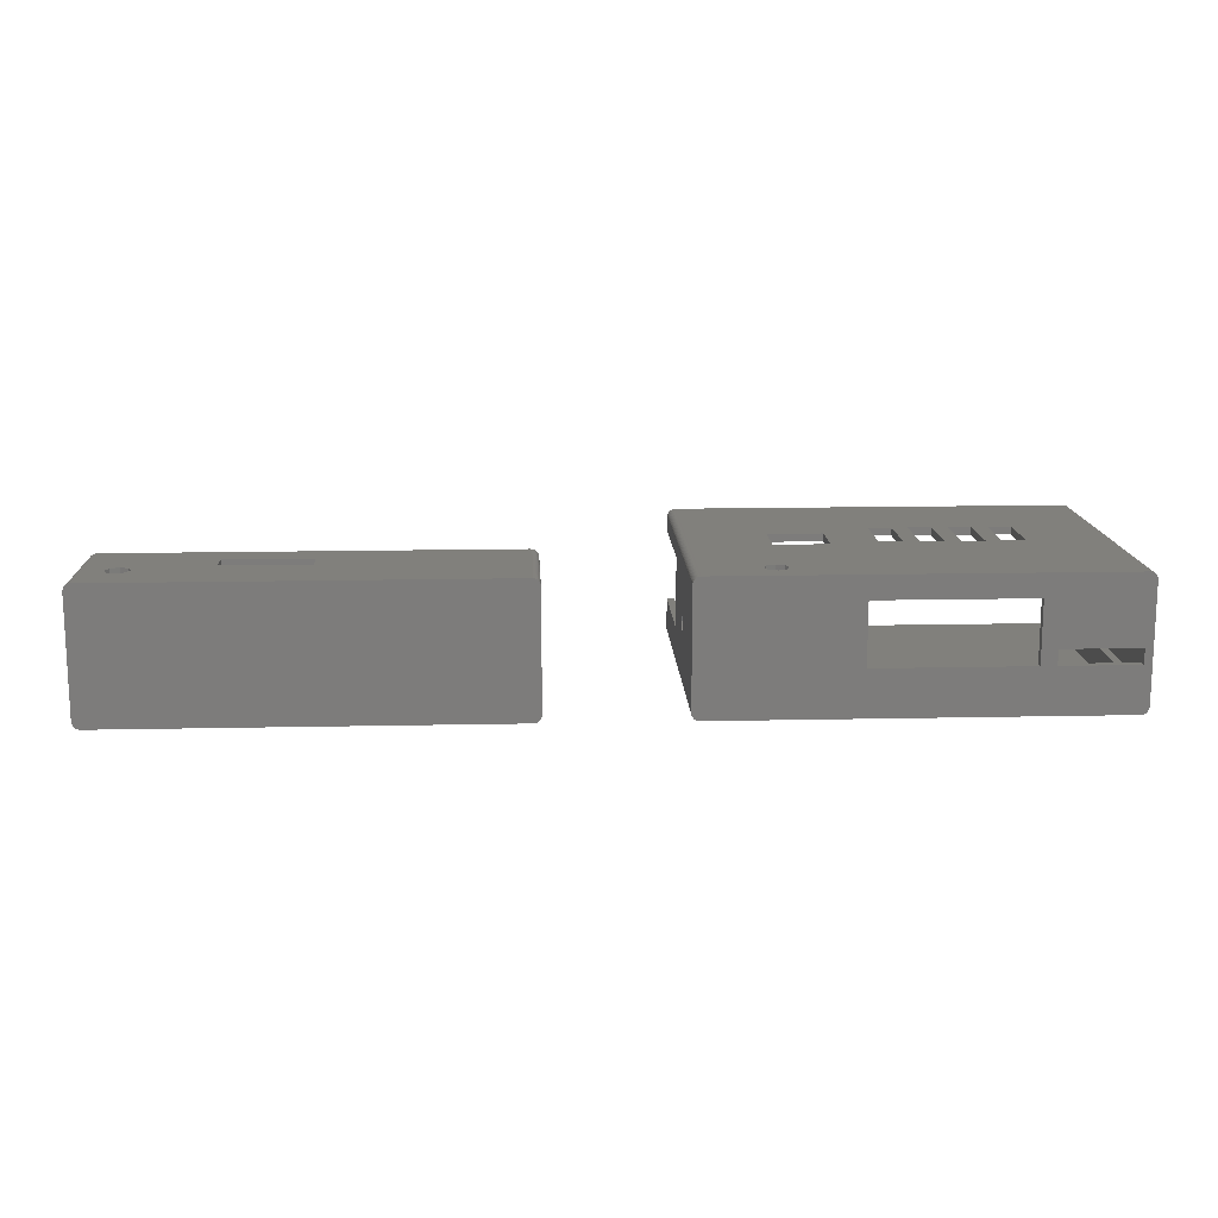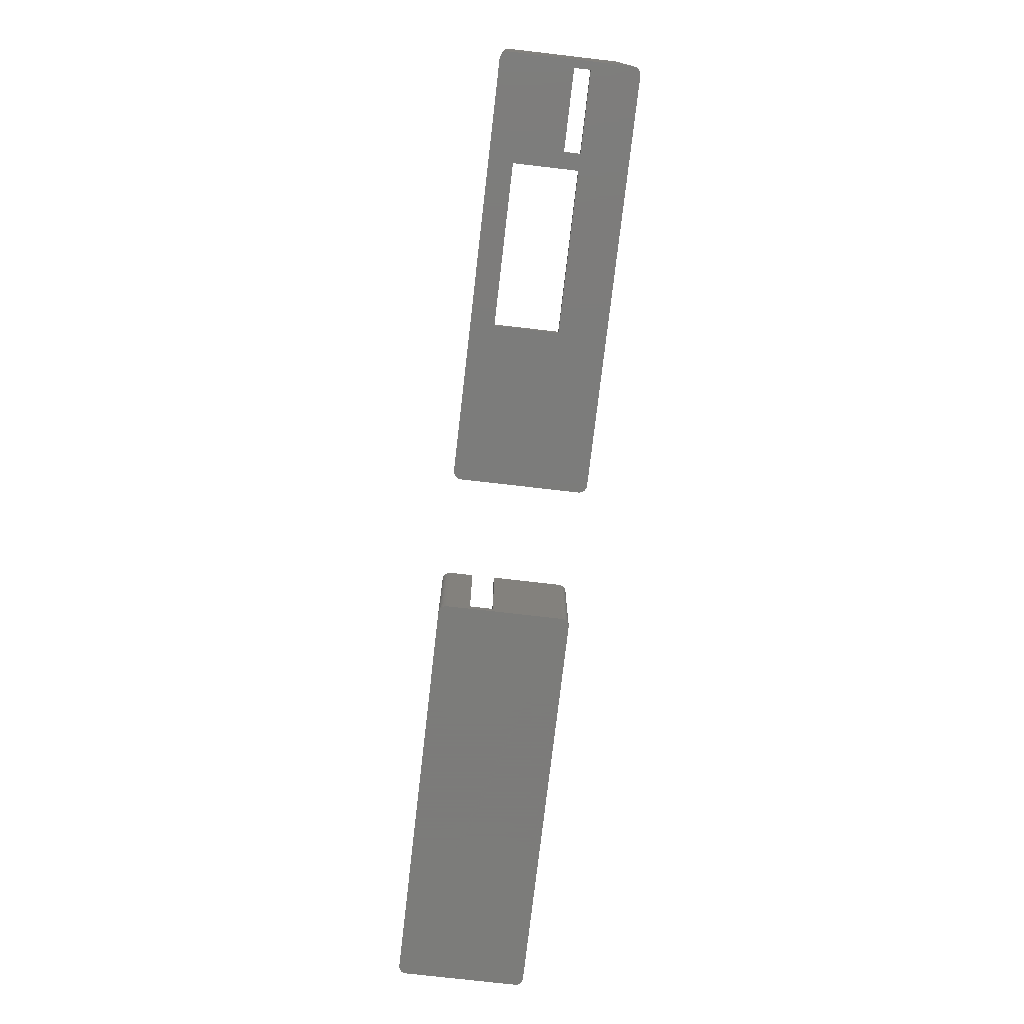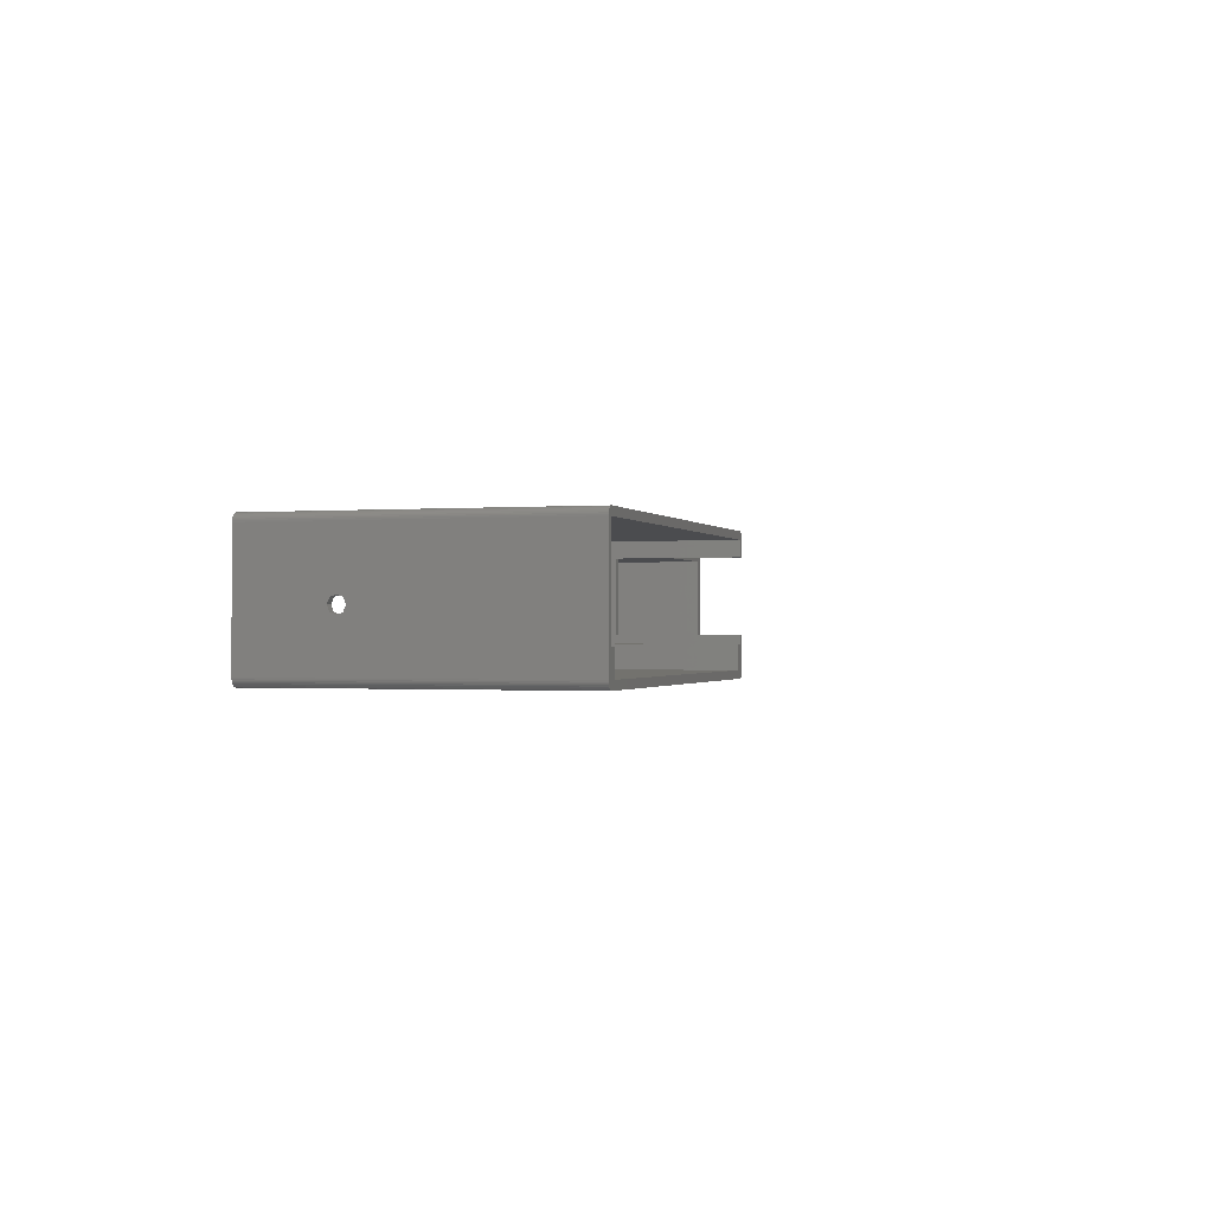
<metadata>
{"format":"stl","ext":"stl","renderer":"f3d","projection":"perspective","resolution":1024,"background":"white","views":[{"elev":14.3,"azim":177.3,"up":"+Y"},{"elev":-75.2,"azim":-96.6,"up":"+Z"},{"elev":-0.7,"azim":-73.0,"up":"+Y"}]}
</metadata>
<code>
# stl→obj: 352 verts, 744 faces
v -71 8 11
v -71 0 38
v -71 15 0
v -71 15 38
v -71 0 0
v -71 6 11
v -71 6.293 10.29
v -71 7 12
v -71 7.707 11.71
v -71 6.293 11.71
v -71 7 10
v -71 7.707 10.29
v -70.99 -0.1564 0
v -70.99 -0.1564 38
v -70.99 15.16 0
v -70.95 15.31 0
v -70.89 15.45 0
v -70.81 15.59 0
v -70.71 15.71 0
v -70.59 15.81 0
v -70.45 15.89 0
v -70.31 15.95 0
v -70.16 15.99 0
v -70 16 0
v -58 13 0
v -19 16 0
v -38 13 0
v -18 15 0
v -38 5 0
v -18.01 15.16 0
v -18.05 15.31 0
v -18.11 15.45 0
v -18.19 15.59 0
v -18.29 15.71 0
v -18.41 15.81 0
v -18.55 15.89 0
v -18.69 15.95 0
v -18.84 15.99 0
v -18 0 0
v -18.01 -0.1564 0
v -18.05 -0.309 0
v -18.11 -0.454 0
v -18.19 -0.5878 0
v -18.29 -0.7071 0
v -18.41 -0.809 0
v -18.55 -0.891 0
v -18.69 -0.9511 0
v -18.84 -0.9877 0
v -19 -1 0
v -70 -1 0
v -70.16 -0.9877 0
v -70.31 -0.9511 0
v -70.45 -0.891 0
v -70.59 -0.809 0
v -70.71 -0.7071 0
v -70.81 -0.5878 0
v -70.89 -0.454 0
v -70.95 -0.309 0
v -70 7 0
v -58 5 0
v -60 5 0
v -60 7 0
v -70 5 0
v -70.99 15.16 38
v -70.89 -0.454 38
v -70.95 -0.309 38
v -70.81 -0.5878 38
v -70.71 -0.7071 38
v -70.59 -0.809 38
v -70.45 -0.891 38
v -70.31 -0.9511 38
v -70.16 -0.9877 38
v -70 -1 38
v -70 3 38
v -70 15 38
v -20 0 38
v -18.29 -0.7071 38
v -18.19 -0.5878 38
v -18.41 -0.809 38
v -18.55 -0.891 38
v -18 4 38
v -19 4 38
v -18 0 38
v -19 13 38
v -18 13 38
v -19 15 38
v -19 3 38
v -20 3 38
v -18.11 -0.454 38
v -19 -1 38
v -69 0 38
v -69 3 38
v -18.01 15.16 38
v -18 15 38
v -18.05 15.31 38
v -18.11 15.45 38
v -18.19 15.59 38
v -18.29 15.71 38
v -18.41 15.81 38
v -18.55 15.89 38
v -18.69 15.95 38
v -18.84 15.99 38
v -19 16 38
v -70 16 38
v -70.16 15.99 38
v -70.31 15.95 38
v -70.45 15.89 38
v -70.59 15.81 38
v -70.71 15.71 38
v -70.81 15.59 38
v -70.89 15.45 38
v -70.95 15.31 38
v -18.01 -0.1564 38
v -18.05 -0.309 38
v -18.69 -0.9511 38
v -18.84 -0.9877 38
v -70 6.293 11.71
v -70 6 11
v -70 6.293 10.29
v -70 7 12
v -70 7.707 11.71
v -70 8 11
v -70 7.707 10.29
v -70 7 10
v -18 6.293 13.29
v -18 4 23
v -18 13 23
v -18 7 13
v -18 6 14
v -18 8 14
v -18 7.707 13.29
v -18 6.293 14.71
v -18 7 15
v -18 7.707 14.71
v -29.5 16 4
v -55 16 17
v -29.06 16 5.061
v -52 16 25
v -60 16 25
v -60 16 17
v -26.94 16 2.939
v -28 16 2.5
v -57 16 25
v -55 16 25
v -45 16 17
v -28 16 5.5
v -47 16 17
v -50 16 25
v -47 16 25
v -45 16 25
v -42 16 25
v -26.94 16 5.061
v -36 16 16
v -42 16 17
v -36 16 22
v -29 16 22
v -57 16 17
v -29 16 16
v -29.06 16 2.939
v -26.5 16 4
v -52 16 17
v -50 16 17
v -70 5 1
v -70 7 1
v -70 15 1
v -70 3 1
v -60 7 1
v -60 5 1
v -58 13 1
v -58 5 1
v -38 13 1
v -38 5 1
v -19 13 23
v -19 4 23
v -19 7.707 14.71
v -19 15 1
v -19 3 1
v -19 6.293 13.29
v -19 6 14
v -19 6.293 14.71
v -19 7 13
v -19 7 15
v -19 7.707 13.29
v -19 8 14
v -52 15 25
v -42 15 17
v -45 15 17
v -60 15 25
v -57 15 25
v -60 15 17
v -57 15 17
v -55 15 25
v -42 15 25
v -36 15 16
v -50 15 25
v -26.94 15 5.061
v -26.5 15 4
v -47 15 25
v -45 15 25
v -50 15 17
v -47 15 17
v -26.94 15 2.939
v -29.06 15 5.061
v -52 15 17
v -55 15 17
v -36 15 22
v -28 15 5.5
v -29 15 22
v -29 15 16
v -29.5 15 4
v -28 15 2.5
v -29.06 15 2.939
v -69 3 1
v -69 0 1
v -20 0 1
v -20 3 1
v -1 0 0
v -1 0 15
v -1 9 1
v -1 15 0
v -1 12 15
v -1 12 1
v -1 15 15
v -1 9 15
v -0.9877 -0.1564 0
v -0.9877 -0.1564 15
v -0.9877 15.16 0
v -0.9511 15.31 0
v -0.891 15.45 0
v -0.809 15.59 0
v -0.7071 15.71 0
v -0.5878 15.81 0
v -0.454 15.89 0
v -0.309 15.95 0
v -0.1564 15.99 0
v 0 16 0
v 51 16 0
v 51.16 15.99 0
v 51.31 15.95 0
v 51.45 15.89 0
v 51.59 15.81 0
v 51.71 15.71 0
v 51.81 15.59 0
v 51.89 15.45 0
v 51.95 15.31 0
v 51.99 15.16 0
v 52 15 0
v 52 0 0
v 51.99 -0.1564 0
v 51.95 -0.309 0
v 51.89 -0.454 0
v 51.81 -0.5878 0
v 51.71 -0.7071 0
v 51.59 -0.809 0
v 51.45 -0.891 0
v 51.31 -0.9511 0
v 51.16 -0.9877 0
v 51 -1 0
v 0 -1 0
v -0.1564 -0.9877 0
v -0.309 -0.9511 0
v -0.454 -0.891 0
v -0.5878 -0.809 0
v -0.7071 -0.7071 0
v -0.809 -0.5878 0
v -0.891 -0.454 0
v -0.9511 -0.309 0
v -0.9877 15.16 15
v -0.891 -0.454 15
v -0.9511 -0.309 15
v -0.809 -0.5878 15
v -0.7071 -0.7071 15
v -0.5878 -0.809 15
v -0.454 -0.891 15
v -0.309 -0.9511 15
v -0.1564 -0.9877 15
v 0 -1 15
v 0 3 15
v 0 9 15
v 50 0 15
v 51.81 -0.5878 15
v 51.89 -0.454 15
v 51.71 -0.7071 15
v 50 3 15
v 51.95 -0.309 15
v 51.99 -0.1564 15
v 51 15 15
v 51 3 15
v 52 15 15
v 51.59 -0.809 15
v 51.45 -0.891 15
v 51.31 -0.9511 15
v 51.16 -0.9877 15
v 51 -1 15
v 1 0 15
v 0 15 15
v 51.16 15.99 15
v 51 16 15
v 51.31 15.95 15
v 51.45 15.89 15
v 51.59 15.81 15
v 51.71 15.71 15
v 51.81 15.59 15
v 51.89 15.45 15
v 51.95 15.31 15
v 51.99 15.16 15
v 0 16 15
v 52 0 15
v 1 3 15
v -0.9511 15.31 15
v -0.891 15.45 15
v -0.809 15.59 15
v -0.7071 15.71 15
v -0.5878 15.81 15
v -0.454 15.89 15
v -0.309 15.95 15
v -0.1564 15.99 15
v 0 12 15
v 0 12 1
v 50 3 1
v 51 3 1
v 0 9 1
v 0 3 1
v 1 3 1
v 50 0 1
v 1 0 1
v 51 15 1
v 0 15 1
v 25 16 11
v 25 16 8
v 36 16 11
v 47 16 4.5
v 45.94 16 4.939
v 45.94 16 7.061
v 36 16 8
v 45.5 16 6
v 48.06 16 7.061
v 48.5 16 6
v 48.06 16 4.939
v 47 16 7.5
v 25 15 11
v 36 15 8
v 25 15 8
v 36 15 11
v 45.94 15 7.061
v 45.94 15 4.939
v 45.5 15 6
v 48.5 15 6
v 48.06 15 4.939
v 48.06 15 7.061
v 47 15 7.5
v 47 15 4.5
f 1 2 3
f 3 2 4
f 5 2 6
f 5 6 7
f 5 7 3
f 8 2 9
f 10 2 8
f 11 12 3
f 9 2 1
f 12 1 3
f 6 2 10
f 11 3 7
f 5 13 2
f 2 13 14
f 5 3 13
f 13 3 15
f 13 15 16
f 13 16 17
f 13 17 18
f 13 18 19
f 13 19 20
f 13 20 21
f 13 21 22
f 13 22 23
f 13 23 24
f 25 24 26
f 27 28 29
f 27 30 28
f 27 31 30
f 27 32 31
f 27 33 32
f 27 34 33
f 27 35 34
f 27 36 35
f 27 37 36
f 27 38 37
f 29 28 39
f 13 39 40
f 13 40 41
f 13 41 42
f 13 42 43
f 13 43 44
f 13 44 45
f 13 45 46
f 13 46 47
f 13 47 48
f 13 48 49
f 13 49 50
f 13 50 51
f 13 51 52
f 13 52 53
f 13 53 54
f 13 54 55
f 13 55 56
f 13 56 57
f 13 57 58
f 13 24 59
f 60 61 62
f 13 59 63
f 62 59 25
f 13 63 61
f 29 13 60
f 59 24 25
f 27 25 26
f 13 61 60
f 27 26 38
f 13 29 39
f 60 62 25
f 3 4 15
f 15 4 64
f 4 2 14
f 65 4 66
f 66 4 14
f 67 4 65
f 68 4 67
f 69 4 68
f 70 4 69
f 71 4 70
f 72 4 71
f 73 4 72
f 74 4 73
f 74 75 4
f 76 77 78
f 76 79 77
f 76 80 79
f 81 82 83
f 84 85 86
f 82 87 83
f 87 88 83
f 89 76 78
f 90 91 73
f 92 74 91
f 91 74 73
f 93 4 75
f 93 75 86
f 94 86 85
f 93 86 94
f 95 4 93
f 96 4 95
f 97 4 96
f 98 4 97
f 99 4 98
f 100 4 99
f 101 4 100
f 102 4 101
f 103 4 102
f 104 4 103
f 105 4 104
f 106 4 105
f 107 4 106
f 108 4 107
f 109 4 108
f 110 4 109
f 111 4 110
f 112 4 111
f 64 4 112
f 88 113 83
f 88 114 113
f 88 89 114
f 88 76 89
f 76 115 80
f 76 116 115
f 76 90 116
f 76 91 90
f 117 118 10
f 10 118 6
f 119 7 118
f 118 7 6
f 120 117 8
f 8 117 10
f 121 120 9
f 9 120 8
f 1 122 121
f 9 1 121
f 123 122 1
f 12 123 1
f 124 123 12
f 11 124 12
f 119 124 11
f 7 119 11
f 13 58 14
f 14 58 66
f 58 57 66
f 66 57 65
f 57 56 65
f 65 56 67
f 56 55 67
f 67 55 68
f 68 55 54
f 69 68 54
f 69 54 53
f 70 69 53
f 70 53 52
f 71 70 52
f 71 52 51
f 72 71 51
f 72 51 50
f 73 72 50
f 73 50 49
f 90 73 49
f 90 49 48
f 116 90 48
f 116 48 47
f 115 116 47
f 115 47 46
f 80 115 46
f 80 46 45
f 79 80 45
f 79 45 44
f 77 79 44
f 77 44 43
f 78 77 43
f 78 43 42
f 89 78 42
f 89 42 41
f 114 89 41
f 114 41 40
f 113 114 40
f 113 40 39
f 83 113 39
f 125 39 28
f 126 81 83
f 94 85 28
f 85 127 28
f 83 39 126
f 128 125 28
f 129 39 125
f 130 131 28
f 126 39 129
f 131 128 28
f 126 132 133
f 126 134 28
f 126 133 134
f 134 130 28
f 129 132 126
f 127 126 28
f 28 30 93
f 94 28 93
f 30 31 95
f 93 30 95
f 31 32 96
f 95 31 96
f 32 33 97
f 96 32 97
f 33 34 98
f 97 33 98
f 35 99 34
f 34 99 98
f 36 100 35
f 35 100 99
f 37 101 36
f 36 101 100
f 38 102 37
f 37 102 101
f 26 103 38
f 38 103 102
f 135 136 137
f 138 104 103
f 24 104 139
f 24 139 140
f 141 26 142
f 139 104 143
f 143 104 144
f 145 146 147
f 148 138 103
f 149 148 103
f 137 147 146
f 145 149 150
f 150 149 103
f 151 150 103
f 144 104 138
f 152 145 26
f 136 143 144
f 153 26 154
f 153 151 155
f 155 151 103
f 156 155 103
f 135 157 136
f 135 140 157
f 26 158 103
f 158 156 103
f 24 140 135
f 24 135 159
f 24 159 142
f 24 142 26
f 160 26 141
f 152 26 160
f 137 161 162
f 162 138 148
f 136 161 137
f 145 152 146
f 138 162 161
f 137 162 147
f 151 153 154
f 158 26 153
f 149 145 147
f 154 26 145
f 143 136 157
f 23 105 24
f 24 105 104
f 22 106 23
f 23 106 105
f 21 107 22
f 22 107 106
f 20 108 21
f 21 108 107
f 19 109 20
f 20 109 108
f 18 110 19
f 19 110 109
f 17 111 18
f 18 111 110
f 16 112 17
f 17 112 111
f 15 64 16
f 16 64 112
f 163 63 59
f 122 163 164
f 164 163 59
f 75 164 165
f 119 118 163
f 74 118 75
f 74 163 118
f 118 117 75
f 124 119 163
f 117 120 75
f 120 121 75
f 75 122 164
f 123 163 122
f 123 124 163
f 166 163 74
f 121 122 75
f 62 167 164
f 59 62 164
f 167 62 168
f 168 62 61
f 168 61 163
f 163 61 63
f 25 169 170
f 60 25 170
f 27 171 169
f 25 27 169
f 171 27 172
f 172 27 29
f 172 29 170
f 170 29 60
f 127 85 84
f 173 127 84
f 82 174 87
f 175 174 176
f 86 173 84
f 176 173 86
f 174 173 176
f 87 174 177
f 177 178 176
f 179 174 180
f 178 181 176
f 180 174 182
f 181 183 176
f 183 184 176
f 184 175 176
f 177 174 179
f 177 179 178
f 182 174 175
f 185 86 75
f 186 187 176
f 165 188 75
f 188 189 75
f 165 190 188
f 165 191 190
f 189 192 75
f 193 186 194
f 195 86 185
f 194 186 176
f 196 197 176
f 198 86 195
f 187 199 198
f 199 86 198
f 200 176 201
f 197 202 176
f 196 176 200
f 193 86 199
f 203 204 205
f 206 86 193
f 203 207 204
f 200 195 185
f 205 192 189
f 208 86 206
f 176 86 208
f 203 205 191
f 176 208 209
f 209 194 176
f 194 206 193
f 165 210 191
f 210 203 191
f 204 207 200
f 207 196 200
f 211 212 165
f 211 176 202
f 165 176 211
f 165 212 210
f 187 201 176
f 192 185 75
f 198 201 187
f 185 204 200
f 189 191 205
f 166 74 213
f 213 74 92
f 91 214 213
f 92 91 213
f 76 215 91
f 91 215 214
f 215 76 216
f 216 76 88
f 216 88 177
f 177 88 87
f 81 126 82
f 82 126 174
f 126 127 173
f 174 126 173
f 125 178 129
f 129 178 179
f 125 128 181
f 178 125 181
f 128 131 183
f 181 128 183
f 131 130 184
f 183 131 184
f 184 130 134
f 175 184 134
f 134 133 175
f 175 133 182
f 133 132 182
f 182 132 180
f 132 129 180
f 180 129 179
f 140 139 188
f 190 140 188
f 143 189 139
f 139 189 188
f 143 157 189
f 189 157 191
f 191 157 140
f 190 191 140
f 136 144 192
f 205 136 192
f 138 185 144
f 144 185 192
f 138 161 185
f 185 161 204
f 204 161 136
f 205 204 136
f 162 148 195
f 200 162 195
f 149 198 148
f 148 198 195
f 149 147 198
f 198 147 201
f 201 147 162
f 200 201 162
f 145 150 199
f 187 145 199
f 151 193 150
f 150 193 199
f 151 154 193
f 193 154 186
f 186 154 145
f 187 186 145
f 153 155 206
f 194 153 206
f 156 208 155
f 155 208 206
f 156 158 208
f 208 158 209
f 209 158 153
f 194 209 153
f 135 137 203
f 210 135 203
f 212 159 135
f 210 212 135
f 146 207 137
f 137 207 203
f 152 196 146
f 146 196 207
f 160 197 152
f 152 197 196
f 160 141 197
f 197 141 202
f 202 141 142
f 211 202 142
f 211 142 159
f 212 211 159
f 213 214 215
f 168 213 216
f 216 213 215
f 176 216 177
f 164 167 165
f 168 163 213
f 171 172 176
f 170 167 168
f 170 168 216
f 170 169 167
f 165 169 176
f 165 167 169
f 169 171 176
f 176 172 216
f 172 170 216
f 166 213 163
f 217 218 219
f 217 219 220
f 221 220 222
f 219 222 220
f 220 221 223
f 219 218 224
f 217 225 218
f 218 225 226
f 217 220 225
f 225 220 227
f 225 227 228
f 225 228 229
f 225 229 230
f 225 230 231
f 225 231 232
f 225 232 233
f 225 233 234
f 225 234 235
f 225 235 236
f 225 236 237
f 225 237 238
f 225 238 239
f 225 239 240
f 225 240 241
f 225 241 242
f 225 242 243
f 225 243 244
f 225 244 245
f 225 245 246
f 225 246 247
f 225 247 248
f 225 248 249
f 225 249 250
f 225 250 251
f 225 251 252
f 225 252 253
f 225 253 254
f 225 254 255
f 225 255 256
f 225 256 257
f 225 257 258
f 225 258 259
f 225 259 260
f 225 260 261
f 225 261 262
f 225 262 263
f 225 263 264
f 225 264 265
f 225 265 266
f 225 266 267
f 220 223 227
f 227 223 268
f 224 218 226
f 269 224 270
f 270 224 226
f 271 224 269
f 272 224 271
f 273 224 272
f 274 224 273
f 275 224 274
f 276 224 275
f 277 224 276
f 278 224 277
f 278 279 224
f 280 281 282
f 280 283 281
f 284 285 286
f 287 288 289
f 284 280 285
f 280 290 283
f 280 291 290
f 280 292 291
f 280 293 292
f 280 294 293
f 280 295 294
f 296 297 298
f 296 299 297
f 296 300 299
f 296 301 300
f 296 302 301
f 296 303 302
f 296 304 303
f 296 305 304
f 296 306 305
f 296 287 306
f 223 221 268
f 307 296 298
f 306 287 289
f 289 288 308
f 288 284 308
f 285 280 282
f 294 295 277
f 309 278 295
f 295 278 277
f 284 286 308
f 221 310 268
f 221 311 310
f 221 312 311
f 221 313 312
f 221 314 313
f 221 315 314
f 221 316 315
f 221 317 316
f 221 307 317
f 221 296 307
f 221 318 296
f 319 318 221
f 222 319 221
f 320 321 322
f 322 323 324
f 325 322 324
f 326 325 324
f 325 320 322
f 319 222 322
f 321 327 322
f 327 319 322
f 327 328 319
f 219 322 222
f 279 322 224
f 224 322 219
f 225 267 226
f 226 267 270
f 267 266 270
f 270 266 269
f 266 265 269
f 269 265 271
f 265 264 271
f 271 264 272
f 272 264 263
f 273 272 263
f 273 263 262
f 274 273 262
f 274 262 261
f 275 274 261
f 275 261 260
f 276 275 260
f 276 260 259
f 277 276 259
f 277 259 258
f 294 277 258
f 294 258 257
f 293 294 257
f 293 257 256
f 292 293 256
f 292 256 255
f 291 292 255
f 291 255 254
f 290 291 254
f 290 254 253
f 283 290 253
f 283 253 252
f 281 283 252
f 281 252 251
f 282 281 251
f 282 251 250
f 285 282 250
f 285 250 249
f 286 285 249
f 286 249 248
f 308 286 248
f 308 248 247
f 289 308 247
f 247 246 306
f 289 247 306
f 246 245 305
f 306 246 305
f 245 244 304
f 305 245 304
f 244 243 303
f 304 244 303
f 243 242 302
f 303 243 302
f 241 301 242
f 242 301 302
f 240 300 241
f 241 300 301
f 239 299 240
f 240 299 300
f 238 297 239
f 239 297 299
f 237 298 238
f 238 298 297
f 236 307 237
f 329 307 298
f 330 307 329
f 331 329 298
f 237 307 330
f 332 237 333
f 334 335 298
f 335 331 298
f 333 335 336
f 237 335 333
f 337 298 338
f 237 332 339
f 237 339 338
f 237 338 298
f 340 298 337
f 334 298 340
f 336 335 334
f 335 237 330
f 235 317 236
f 236 317 307
f 234 316 235
f 235 316 317
f 233 315 234
f 234 315 316
f 232 314 233
f 233 314 315
f 231 313 232
f 232 313 314
f 230 312 231
f 231 312 313
f 229 311 230
f 230 311 312
f 228 310 229
f 229 310 311
f 227 268 228
f 228 268 310
f 322 279 278
f 323 322 278
f 323 278 324
f 324 278 309
f 295 326 324
f 309 295 324
f 280 325 295
f 295 325 326
f 325 280 320
f 320 280 284
f 320 284 321
f 321 284 288
f 287 327 288
f 288 327 321
f 341 287 296
f 342 343 327
f 344 287 341
f 345 287 344
f 346 347 344
f 327 344 342
f 328 343 296
f 328 327 343
f 347 345 344
f 348 349 327
f 350 287 351
f 327 287 350
f 349 352 327
f 327 350 348
f 345 351 287
f 327 346 344
f 327 352 346
f 343 341 296
f 328 296 318
f 319 328 318
f 330 329 341
f 343 330 341
f 331 344 329
f 329 344 341
f 331 335 344
f 344 335 342
f 342 335 330
f 343 342 330
f 346 333 336
f 347 346 336
f 336 334 345
f 347 336 345
f 340 351 334
f 334 351 345
f 337 350 340
f 340 350 351
f 338 348 337
f 337 348 350
f 338 339 348
f 348 339 349
f 349 339 332
f 352 349 332
f 352 332 333
f 346 352 333

</code>
